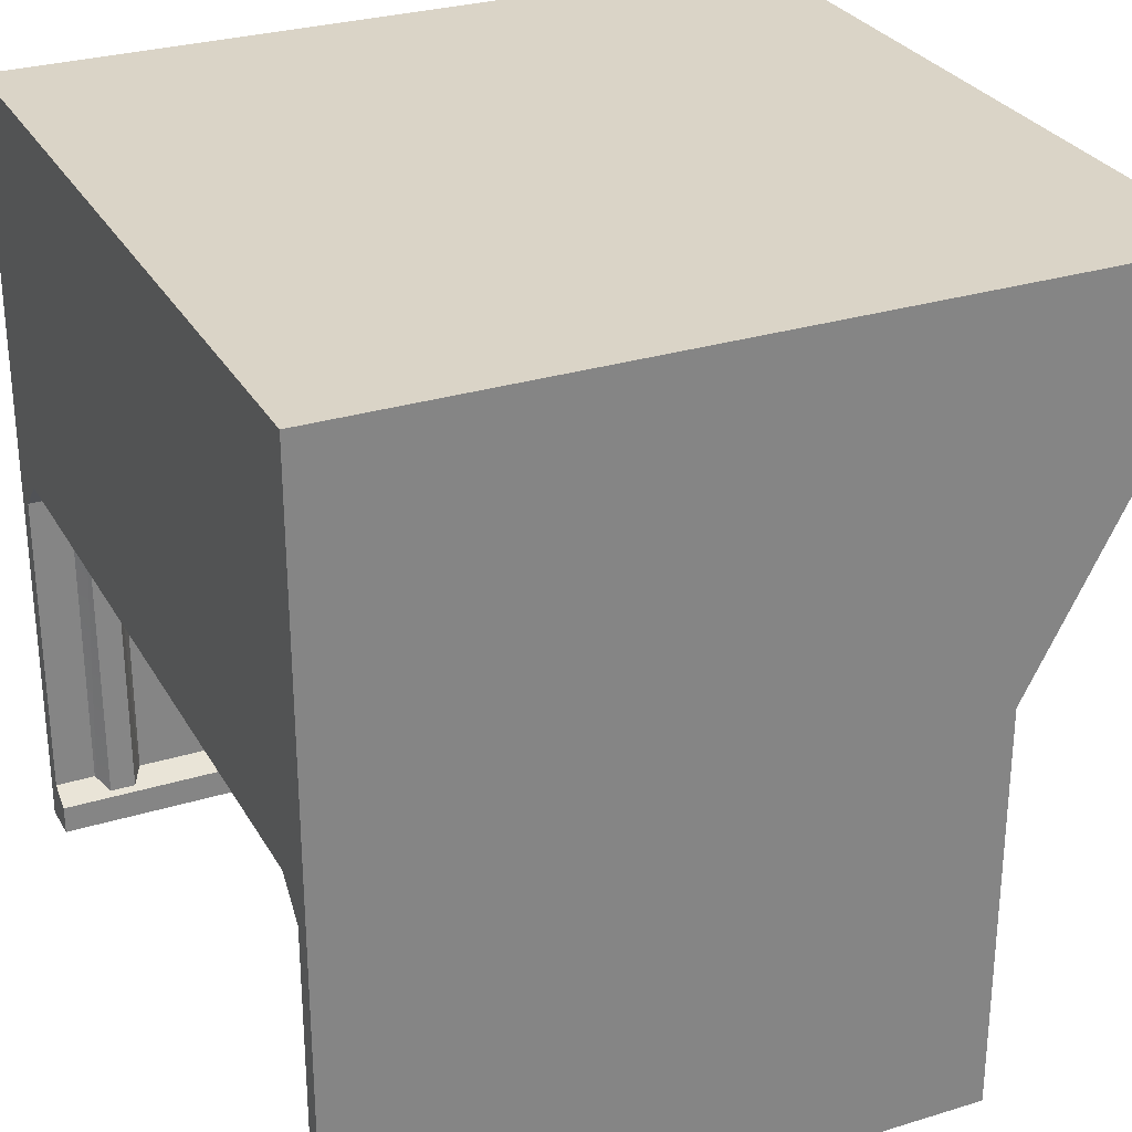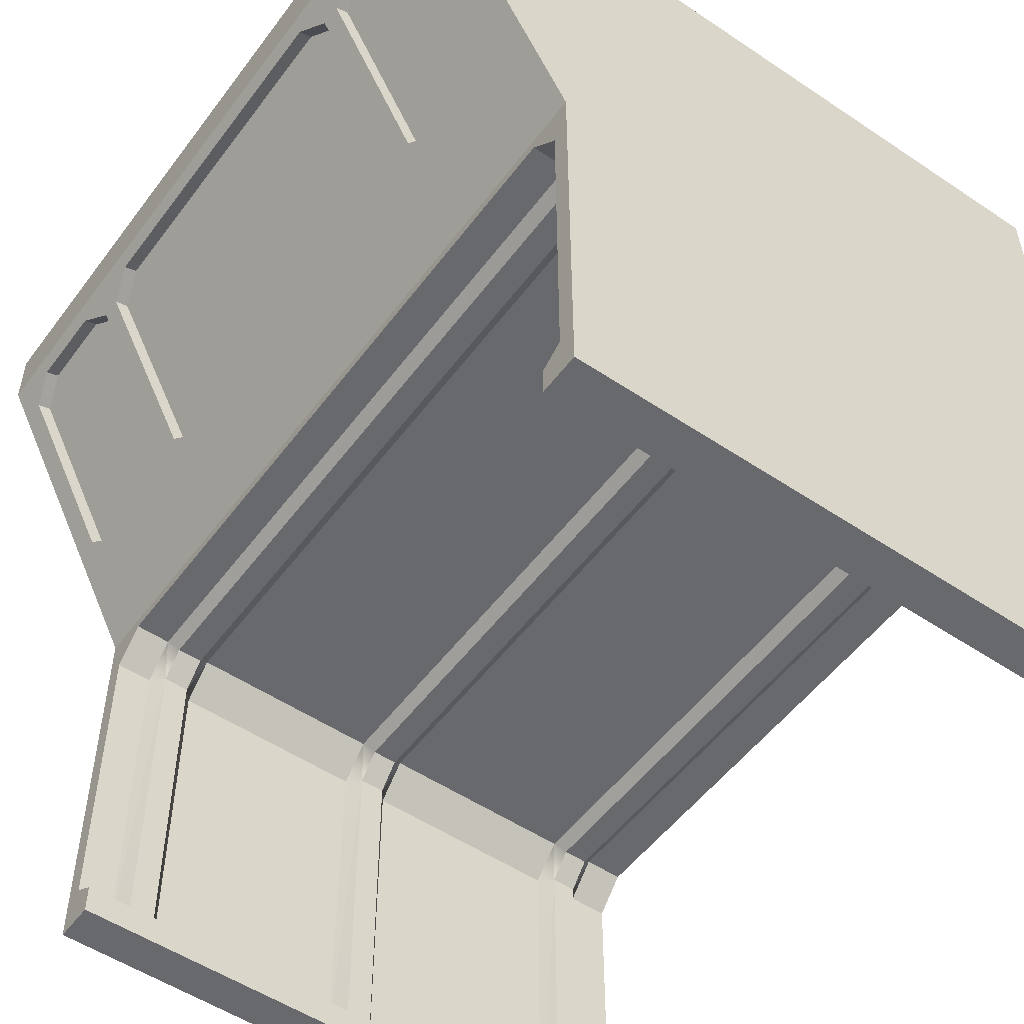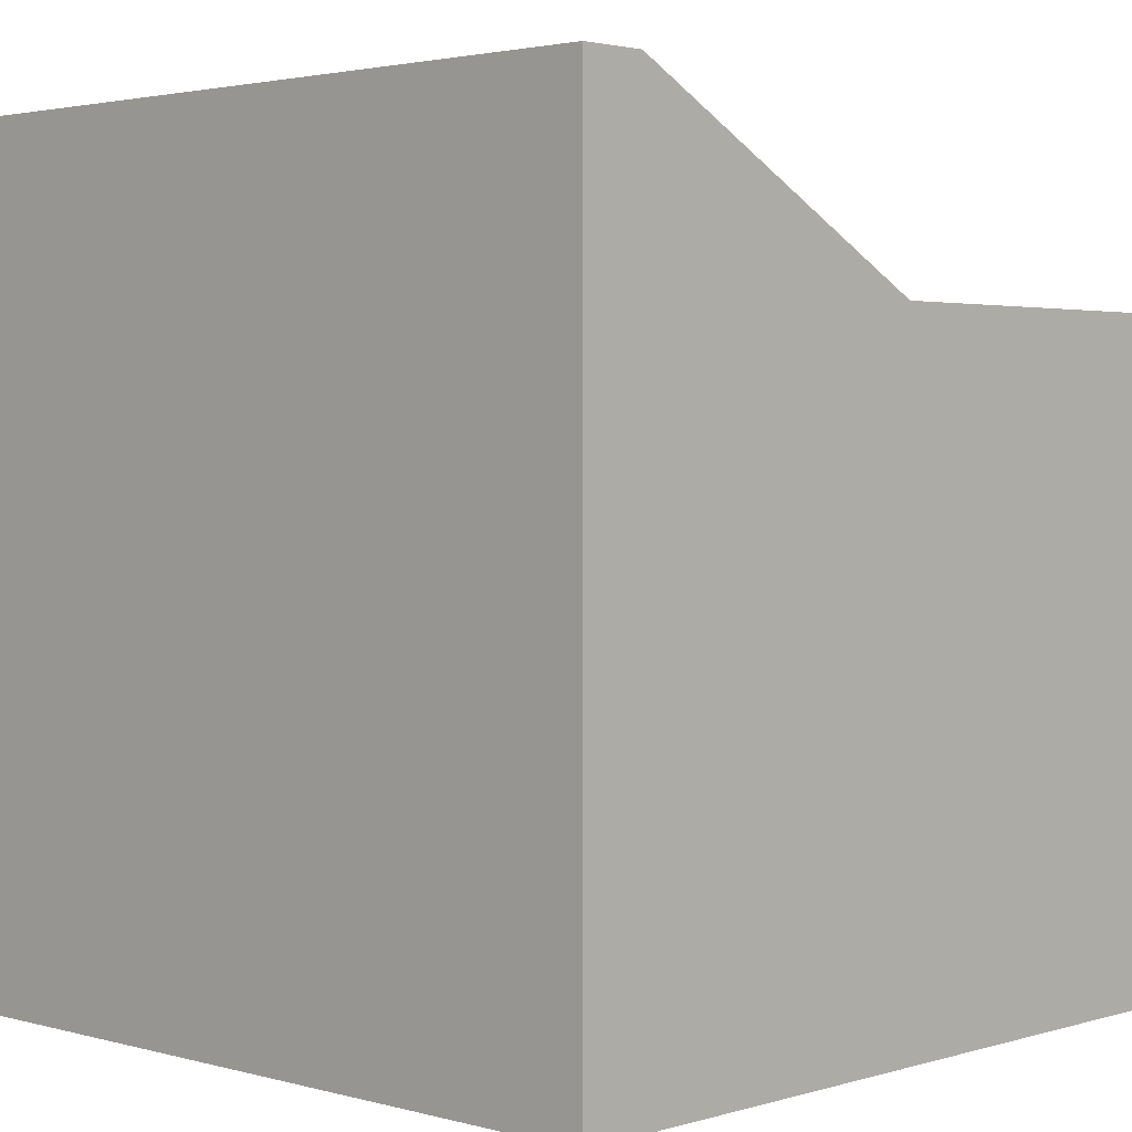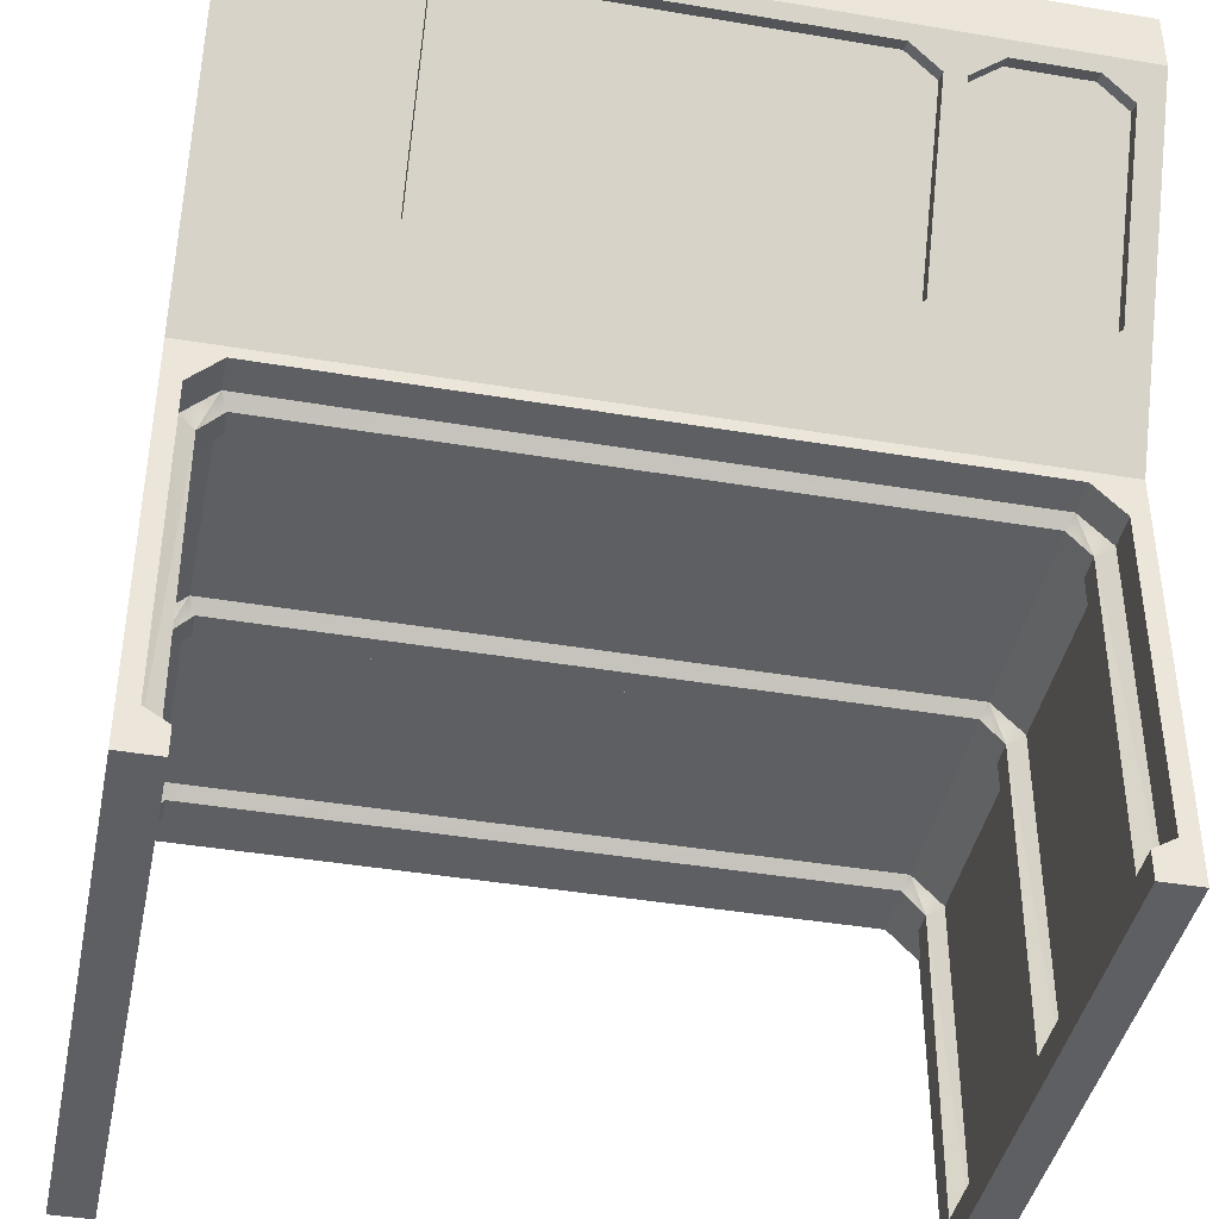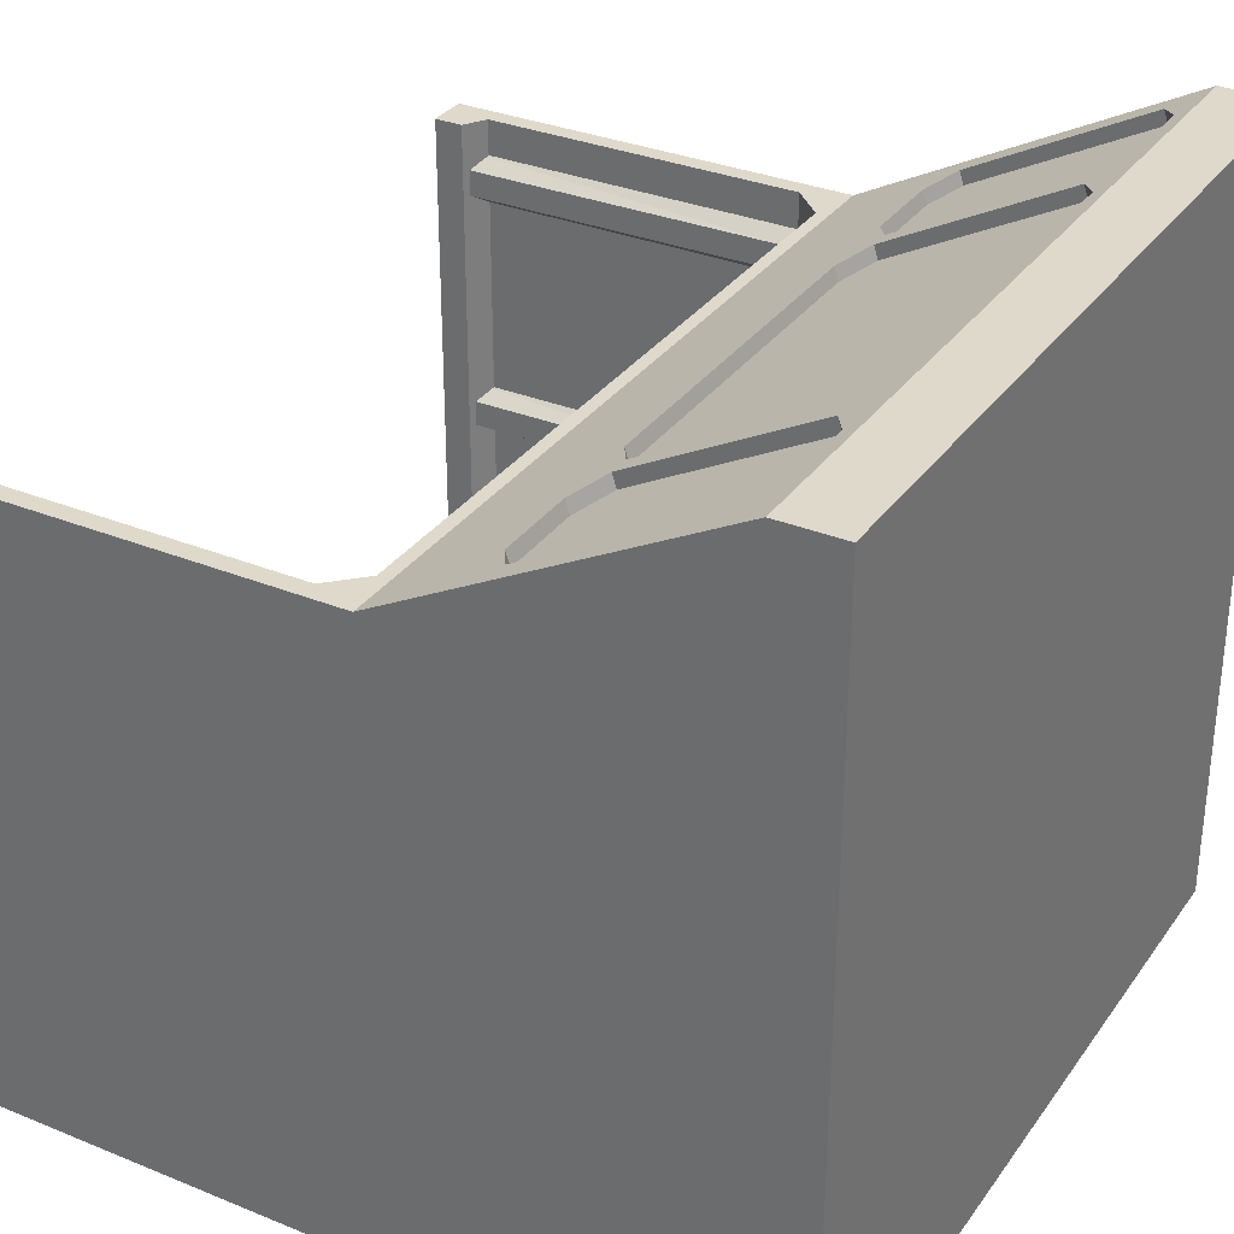
<metadata>
{"format":"obj","ext":"obj","renderer":"f3d","projection":"perspective","resolution":1024,"background":"white","views":[{"elev":28.9,"azim":-114.6,"up":"+Y"},{"elev":-52.7,"azim":54.2,"up":"+Y"},{"elev":2.5,"azim":-136.2,"up":"+Z"},{"elev":-41.7,"azim":-11.5,"up":"+Y"},{"elev":32.3,"azim":119.7,"up":"+Z"}]}
</metadata>
<code>
o SM_Bld_Security_WatchStation_01
v 0.5 0.9208 0.4986
v 0.2704 0.9208 0.4986
v 0.3256 0.9029 0.4891
v 0.4282 0.9029 0.4891
v 0.2704 0.8783 0.476
v 0.2838 0.8783 0.476
v 0.4382 0.517 0.2838
v 0.5 0.517 0.2838
v 0.265 0.5611 0.3072
v 0.4684 0.8783 0.476
v -0.2704 0.9208 0.4986
v -0.5 0.9208 0.4986
v -0.4296 0.9029 0.4891
v -0.3241 0.9029 0.4891
v -0.4684 0.8783 0.476
v -0.5 0.517 0.2838
v -0.4382 0.517 0.2838
v -0.278 0.5606 0.307
v -0.2704 0.8783 0.476
v -0.2838 0.8783 0.476
v -0.2171 0.9029 0.4891
v 0.2171 0.9029 0.4891
v -0.2575 0.8783 0.476
v 0.2575 0.8783 0.476
v -0.5 0.5981 0.327
v -0.275 0.5982 0.327
v -0.4296 0.6316 0.3447
v -0.4684 0.6562 0.3578
v -0.2575 0.6562 0.3578
v -0.2704 0.6562 0.3578
v -0.2171 0.6316 0.3447
v 0.2838 0.6562 0.3578
v 0.2704 0.6562 0.3578
v 0.2632 0.5986 0.3272
v 0.3256 0.6316 0.3447
v 0.5 0.5611 0.3073
v -0.2838 0.6562 0.3578
v 0.2575 0.6562 0.3578
v 0.5 0.5987 0.3272
v 0.4684 0.6562 0.3578
v 0.3256 0.9086 0.4724
v 0.4282 0.9086 0.4724
v 0.2838 0.884 0.4593
v 0.4684 0.884 0.4593
v 0.3256 0.6373 0.328
v 0.2838 0.6619 0.3411
v 0.4282 0.6316 0.3447
v 0.4282 0.6373 0.328
v 0.4684 0.6619 0.3411
v -0.4296 0.9086 0.4724
v -0.3241 0.9086 0.4724
v -0.4684 0.884 0.4593
v -0.2838 0.884 0.4593
v -0.4296 0.6373 0.328
v -0.4684 0.6619 0.3411
v -0.3241 0.6316 0.3447
v -0.3241 0.6373 0.328
v -0.2838 0.6619 0.3411
v -0.2171 0.9086 0.4724
v 0.2171 0.9086 0.4724
v -0.2575 0.884 0.4593
v 0.2575 0.884 0.4593
v -0.2171 0.6373 0.328
v -0.2575 0.6619 0.3411
v 0.2171 0.6316 0.3447
v 0.2171 0.6373 0.328
v 0.2575 0.6619 0.3411
v 0.5 1 0.4986
v 0.2704 1 0.4986
v -0.2704 1 0.4986
v -0.5 1 0.4986
v 0.4382 0.5016 0.2838
v -0.4382 0.5016 0.2838
v -0.4382 0.5016 -0.5014
v 0.4382 0.5016 -0.5014
v 0.5 1 -0.5014
v 0.2704 1 -0.5014
v -0.2704 1 -0.5014
v -0.5 1 -0.5014
v 0.4773 0.4614 0.2838
v 0.5 0.4614 0.2838
v 0.4773 0.4614 -0.5014
v 0.5 0.517 -0.5014
v 0.5 0.4614 -0.5014
v -0.5 0.4614 0.2838
v -0.4773 0.4614 0.2838
v -0.5 0.517 -0.5014
v -0.5 0.4614 -0.5014
v -0.4773 0.4614 -0.5014
v -0.5 0.5605 0.3069
v -0.5 0.9208 -0.5014
v -0.5 0.5981 -0.5014
v 0.5 0.5987 -0.5014
v 0.5 0.9208 -0.5014
v -0.5 0.5605 -0.5014
v 0.5 0.5611 -0.5014
v 0 0.7284 -0.5014
v 0.4825 0.5772 -0.1837
v 0.4825 0.9095 -0.1837
v -0.4825 0.9095 -0.1837
v -0.4825 0.5772 -0.1837
v 0.4825 0.9095 0.4806
v -0.4825 0.9095 0.4806
v 0.4825 0.5772 0.3083
v -0.4825 0.5772 0.3083
v 0.1405 0.5772 0.1249
v -0.1145 0.5772 0.1249
v -0.1145 0.7378 0.1249
v 0.1405 0.7378 0.1249
v -0.1145 0.7737 0.1966
v 0.1405 0.7737 0.1966
v 0.1405 0.7737 0.2325
v -0.1145 0.7737 0.2325
v -0.1145 0.5772 0.2325
v 0.1405 0.5772 0.2325
v 0.4428 0.5772 0.1249
v 0.1877 0.5772 0.1249
v 0.1877 0.711 0.1249
v 0.4428 0.711 0.1249
v 0.1877 0.7469 0.1966
v 0.4428 0.7469 0.1966
v 0.4428 0.7469 0.2325
v 0.1877 0.7469 0.2325
v 0.1877 0.5772 0.2325
v 0.4428 0.5772 0.2325
v -0.1603 0.5772 0.1249
v -0.4153 0.5772 0.1249
v -0.4153 0.711 0.1249
v -0.1603 0.711 0.1249
v -0.4153 0.7469 0.1966
v -0.1603 0.7469 0.1966
v -0.1603 0.7469 0.2325
v -0.4153 0.7469 0.2325
v -0.4153 0.5772 0.2325
v -0.1603 0.5772 0.2325
v 0.4298 0.4869 0.2246
v -0.4298 0.4869 0.2246
v -0.4298 0.4869 0.1922
v 0.4298 0.4869 0.1922
v 0.4581 0.4557 0.1922
v 0.4581 0.4557 0.2246
v -0.4581 0.4557 0.2246
v -0.4581 0.4557 0.1922
v 0.4382 0.5016 0.2384
v -0.4382 0.5016 0.2384
v -0.4382 0.5016 0.1784
v 0.4382 0.5016 0.1784
v 0.4773 0.4614 0.1784
v 0.4773 0.4614 0.2384
v -0.4773 0.4614 0.2384
v -0.4773 0.4614 0.1784
v 0.4298 0.4869 -0.08342
v -0.4298 0.4869 -0.08342
v -0.4298 0.4869 -0.1159
v 0.4298 0.4869 -0.1159
v 0.4581 0.4557 -0.1159
v 0.4581 0.4557 -0.08342
v -0.4581 0.4557 -0.08342
v -0.4581 0.4557 -0.1159
v 0.4382 0.5016 -0.06964
v -0.4382 0.5016 -0.06964
v -0.4382 0.5016 -0.1297
v 0.4382 0.5016 -0.1297
v 0.4773 0.4614 -0.1297
v 0.4773 0.4614 -0.06964
v -0.4773 0.4614 -0.06964
v -0.4773 0.4614 -0.1297
v 0.4298 0.4869 -0.404
v -0.4298 0.4869 -0.404
v -0.4298 0.4869 -0.4365
v 0.4298 0.4869 -0.4365
v 0.4581 0.4557 -0.4365
v 0.4581 0.4557 -0.404
v -0.4581 0.4557 -0.404
v -0.4581 0.4557 -0.4365
v 0.4382 0.5016 -0.3902
v -0.4382 0.5016 -0.3902
v -0.4382 0.5016 -0.4502
v 0.4382 0.5016 -0.4502
v 0.4773 0.4614 -0.4502
v 0.4773 0.4614 -0.3902
v -0.4773 0.4614 -0.3902
v -0.4773 0.4614 -0.4502
v 0.2171 0.9086 0.4724
v -0.2171 0.9086 0.4724
v -0.2575 0.884 0.4593
v 0.2575 0.884 0.4593
v 0.2575 0.6619 0.3411
v -0.2575 0.6619 0.3411
v -0.2171 0.6373 0.328
v 0.2171 0.6373 0.328
v -0.3241 0.9086 0.4724
v -0.4296 0.9086 0.4724
v -0.4684 0.884 0.4593
v -0.2838 0.884 0.4593
v -0.2838 0.6619 0.3411
v -0.4684 0.6619 0.3411
v -0.4296 0.6373 0.328
v -0.3241 0.6373 0.328
v 0.4282 0.9086 0.4724
v 0.3256 0.9086 0.4724
v 0.2838 0.884 0.4593
v 0.4684 0.884 0.4593
v 0.4684 0.6619 0.3411
v 0.2838 0.6619 0.3411
v 0.3256 0.6373 0.328
v 0.4282 0.6373 0.328
f 2 4 1
f 2 6 3
f 7 8 9
f 1 4 10
f 11 13 14
f 12 15 13
f 16 17 18
f 11 20 19
f 11 22 2
f 11 23 21
f 17 9 18
f 2 24 5
f 25 27 28
f 29 26 31
f 32 34 35
f 8 36 9
f 12 28 15
f 19 37 30
f 19 29 23
f 5 38 33
f 5 32 6
f 1 40 39
f 3 42 4
f 6 41 3
f 10 42 44
f 35 46 32
f 47 45 35
f 47 49 48
f 32 43 6
f 40 44 49
f 13 51 14
f 15 50 13
f 20 51 53
f 27 55 28
f 56 54 27
f 56 58 57
f 28 52 15
f 37 53 58
f 21 60 22
f 23 59 21
f 24 60 62
f 31 64 29
f 65 63 31
f 65 67 66
f 29 61 23
f 38 62 67
f 2 68 69
f 11 71 12
f 2 70 11
f 8 7 72
f 17 16 73
f 17 72 7
f 73 75 72
f 68 77 69
f 70 79 71
f 69 78 70
f 8 80 81
f 75 80 72
f 83 82 75
f 8 84 83
f 16 86 73
f 87 85 16
f 87 89 88
f 73 89 74
f 34 47 35
f 26 56 27
f 34 31 26
f 25 18 26
f 26 37 56
f 34 38 65
f 39 47 34
f 9 26 18
f 9 39 34
f 18 90 16
f 25 91 92
f 39 94 1
f 1 76 68
f 71 91 12
f 90 92 95
f 36 93 39
f 16 95 87
f 8 96 36
f 83 75 97
f 74 87 97
f 75 74 97
f 77 76 97
f 79 78 97
f 78 77 97
f 92 91 97
f 94 93 97
f 76 94 97
f 91 79 97
f 95 92 97
f 93 96 97
f 87 95 97
f 96 83 97
f 99 101 98
f 99 103 100
f 98 105 104
f 100 105 101
f 104 99 98
f 107 109 106
f 108 111 109
f 113 115 112
f 106 114 107
f 108 107 114
f 111 112 115
f 110 112 111
f 117 119 116
f 118 121 119
f 123 125 122
f 116 124 117
f 118 117 124
f 121 122 125
f 120 122 121
f 127 129 126
f 128 131 129
f 133 135 132
f 126 134 127
f 128 127 134
f 131 132 135
f 130 132 131
f 137 139 136
f 139 141 136
f 138 142 143
f 145 136 144
f 147 138 146
f 147 140 139
f 144 141 149
f 145 142 137
f 146 143 151
f 153 155 152
f 155 157 152
f 154 158 159
f 161 152 160
f 163 154 162
f 163 156 155
f 160 157 165
f 161 158 153
f 162 159 167
f 169 171 168
f 171 173 168
f 170 174 175
f 176 169 168
f 178 171 170
f 179 172 171
f 176 173 181
f 177 174 169
f 178 175 183
f 2 3 4
f 2 5 6
f 11 12 13
f 11 14 20
f 11 21 22
f 11 19 23
f 17 7 9
f 2 22 24
f 25 26 27
f 29 30 26
f 32 33 34
f 12 25 28
f 19 20 37
f 19 30 29
f 5 24 38
f 5 33 32
f 1 10 40
f 3 41 42
f 6 43 41
f 10 4 42
f 35 45 46
f 47 48 45
f 47 40 49
f 32 46 43
f 40 10 44
f 13 50 51
f 15 52 50
f 20 14 51
f 27 54 55
f 56 57 54
f 56 37 58
f 28 55 52
f 37 20 53
f 21 59 60
f 23 61 59
f 24 22 60
f 31 63 64
f 65 66 63
f 65 38 67
f 29 64 61
f 38 24 62
f 2 1 68
f 11 70 71
f 2 69 70
f 17 73 72
f 73 74 75
f 68 76 77
f 70 78 79
f 69 77 78
f 8 72 80
f 75 82 80
f 83 84 82
f 8 81 84
f 16 85 86
f 87 88 85
f 87 74 89
f 73 86 89
f 34 65 31
f 25 90 18
f 26 30 37
f 34 33 38
f 39 40 47
f 9 34 26
f 9 36 39
f 25 12 91
f 39 93 94
f 1 94 76
f 71 79 91
f 90 25 92
f 36 96 93
f 16 90 95
f 8 83 96
f 99 100 101
f 99 102 103
f 98 101 105
f 100 103 105
f 104 102 99
f 107 108 109
f 108 110 111
f 113 114 115
f 106 115 114
f 113 110 114
f 110 108 114
f 115 106 109
f 109 111 115
f 110 113 112
f 117 118 119
f 118 120 121
f 123 124 125
f 116 125 124
f 123 120 124
f 120 118 124
f 125 116 119
f 119 121 125
f 120 123 122
f 127 128 129
f 128 130 131
f 133 134 135
f 126 135 134
f 133 130 134
f 130 128 134
f 135 126 129
f 129 131 135
f 130 133 132
f 137 138 139
f 139 140 141
f 138 137 142
f 145 137 136
f 147 139 138
f 147 148 140
f 144 136 141
f 145 150 142
f 146 138 143
f 153 154 155
f 155 156 157
f 154 153 158
f 161 153 152
f 163 155 154
f 163 164 156
f 160 152 157
f 161 166 158
f 162 154 159
f 169 170 171
f 171 172 173
f 170 169 174
f 176 177 169
f 178 179 171
f 179 180 172
f 176 168 173
f 177 182 174
f 178 170 175
f 185 187 184
f 189 191 188
f 186 188 187
f 192 194 195
f 197 199 196
f 194 196 195
f 201 203 200
f 204 206 207
f 202 204 203
f 185 186 187
f 189 190 191
f 186 189 188
f 192 193 194
f 197 198 199
f 194 197 196
f 201 202 203
f 204 205 206
f 202 205 204
o SM_Bld_Security_WatchStation_01.001
v -0.4773 0 0.2838
v -0.5 0 0.2838
v -0.5 -0 -0.5014
v -0.4773 -0 -0.5014
v -0.5 0.4614 0.2838
v -0.4773 0.4614 0.2838
v -0.5 0.4614 -0.5014
v -0.4773 0.4614 -0.5014
v -0.5 0.0543 0.2838
v -0.4773 0.0543 0.2838
v -0.5 0.0543 -0.5014
v -0.4773 0.0543 -0.5014
v -0.4484 0.03617 -0.5014
v -0.4484 0.03617 0.2838
v -0.4484 0 0.2838
v -0.4484 -0 -0.5014
v -0.4581 0.4557 0.2246
v -0.4581 0.4557 0.1922
v -0.4557 0 0.2246
v -0.4557 -0 0.1922
v -0.4773 0.4614 0.2384
v -0.4773 0.4614 0.1784
v -0.4773 0 0.2384
v -0.4773 -0 0.1784
v -0.4581 0.4557 -0.08342
v -0.4581 0.4557 -0.1159
v -0.4557 0 -0.08342
v -0.4557 -0 -0.1159
v -0.4773 0.4614 -0.06964
v -0.4773 0.4614 -0.1297
v -0.4773 0 -0.06964
v -0.4773 -0 -0.1297
v -0.4581 0.4557 -0.404
v -0.4581 0.4557 -0.4365
v -0.4557 0 -0.404
v -0.4557 0 -0.4365
v -0.4773 0.4614 -0.3902
v -0.4773 0.4614 -0.4502
v -0.4773 0 -0.3902
v -0.4773 0 -0.4502
f 209 211 208
f 212 217 213
f 214 216 212
f 215 218 214
f 215 217 219
f 221 223 220
f 219 210 218
f 216 210 209
f 216 208 217
f 217 220 219
f 208 221 217
f 211 222 208
f 211 220 223
f 225 226 227
f 230 224 228
f 231 225 227
f 233 234 235
f 238 232 236
f 239 233 235
f 241 242 243
f 246 240 244
f 247 241 243
f 209 210 211
f 212 216 217
f 214 218 216
f 215 219 218
f 215 213 217
f 221 222 223
f 219 211 210
f 216 218 210
f 216 209 208
f 217 221 220
f 208 222 221
f 211 223 222
f 211 219 220
f 225 224 226
f 230 226 224
f 231 229 225
f 233 232 234
f 238 234 232
f 239 237 233
f 241 240 242
f 246 242 240
f 247 245 241
o SM_Bld_Security_WatchStation_01.002
v 0.5 0 0.2838
v 0.4773 0 0.2838
v 0.4773 -0 -0.5014
v 0.5 -0 -0.5014
v 0.4773 0.4614 0.2838
v 0.5 0.4614 0.2838
v 0.4773 0.4614 -0.5014
v 0.5 0.4614 -0.5014
v 0.4773 0.0543 0.2838
v 0.5 0.0543 0.2838
v 0.4773 0.0543 -0.5014
v 0.5 0.0543 -0.5014
v 0.4484 0.03617 0.2838
v 0.4484 0.03617 -0.5014
v 0.4484 -0 -0.5014
v 0.4484 0 0.2838
v 0.4581 0.4557 0.1922
v 0.4581 0.4557 0.2246
v 0.4557 -0 0.1922
v 0.4557 0 0.2246
v 0.4773 0.4614 0.1784
v 0.4773 0.4614 0.2384
v 0.4773 -0 0.1784
v 0.4773 0 0.2384
v 0.4581 0.4557 -0.1159
v 0.4581 0.4557 -0.08342
v 0.4557 -0 -0.1159
v 0.4557 0 -0.08342
v 0.4773 0.4614 -0.1297
v 0.4773 0.4614 -0.06964
v 0.4773 -0 -0.1297
v 0.4773 0 -0.06964
v 0.4581 0.4557 -0.4365
v 0.4581 0.4557 -0.404
v 0.4557 0 -0.4365
v 0.4557 0 -0.404
v 0.4773 0.4614 -0.4502
v 0.4773 0.4614 -0.3902
v 0.4773 0 -0.4502
v 0.4773 0 -0.3902
f 249 251 248
f 252 257 253
f 254 256 252
f 255 258 254
f 255 257 259
f 256 248 257
f 257 251 259
f 259 250 258
f 261 263 260
f 256 261 260
f 250 261 258
f 249 262 250
f 249 260 263
f 264 267 265
f 270 264 268
f 271 265 267
f 272 275 273
f 278 272 276
f 279 273 275
f 280 283 281
f 286 280 284
f 287 281 283
f 249 250 251
f 252 256 257
f 254 258 256
f 255 259 258
f 255 253 257
f 256 249 248
f 257 248 251
f 259 251 250
f 261 262 263
f 256 258 261
f 250 262 261
f 249 263 262
f 249 256 260
f 264 266 267
f 270 266 264
f 271 269 265
f 272 274 275
f 278 274 272
f 279 277 273
f 280 282 283
f 286 282 280
f 287 285 281

</code>
